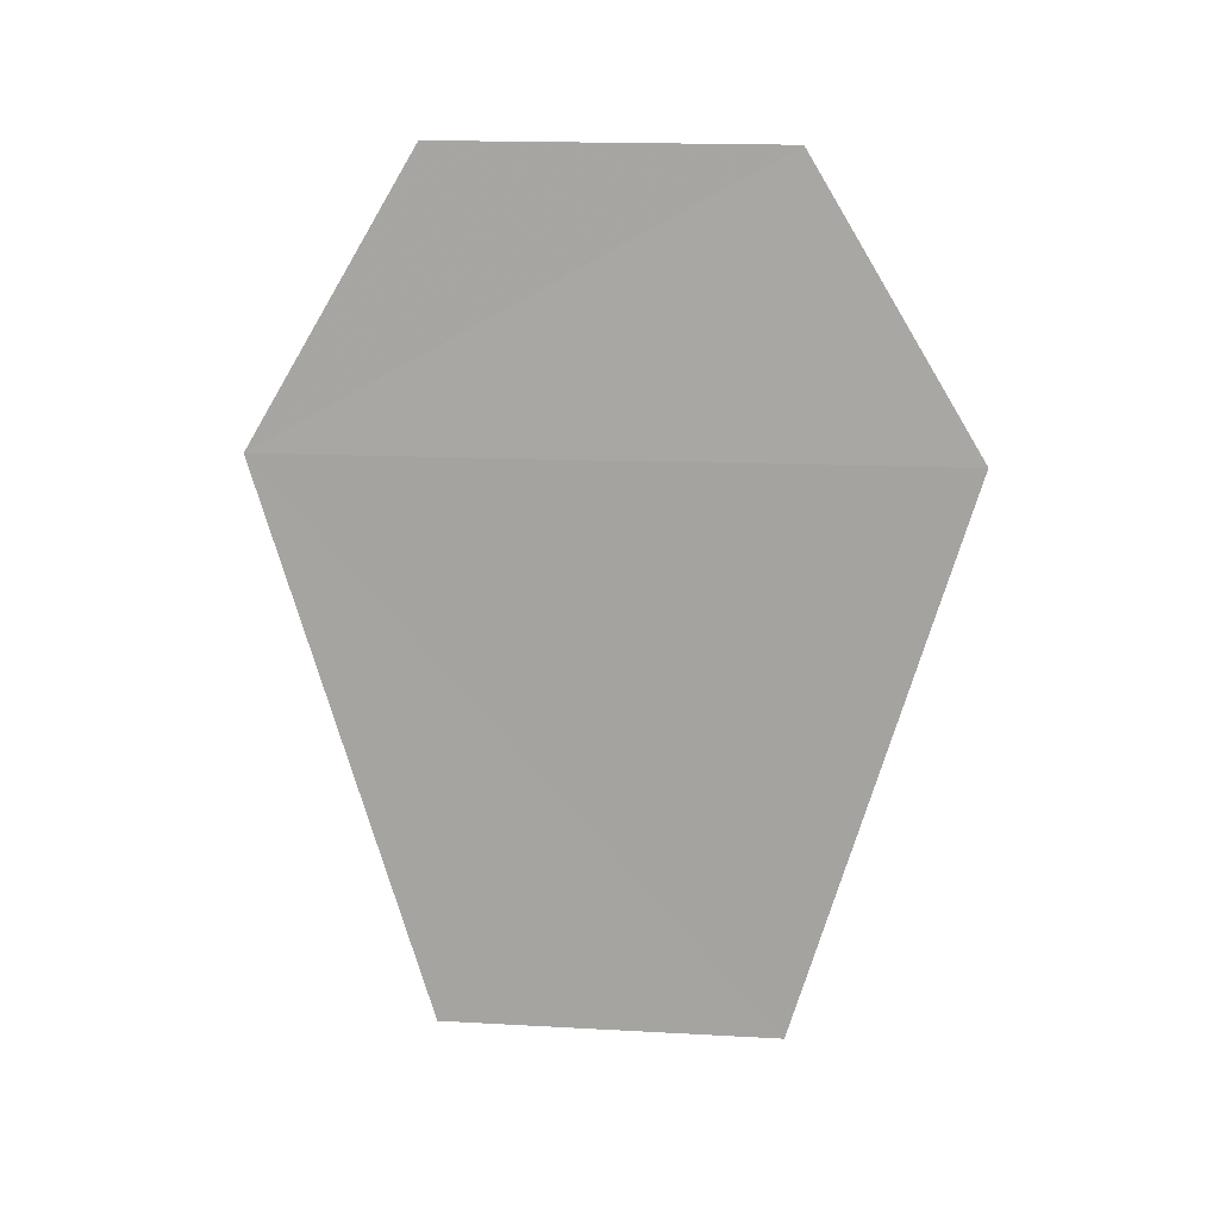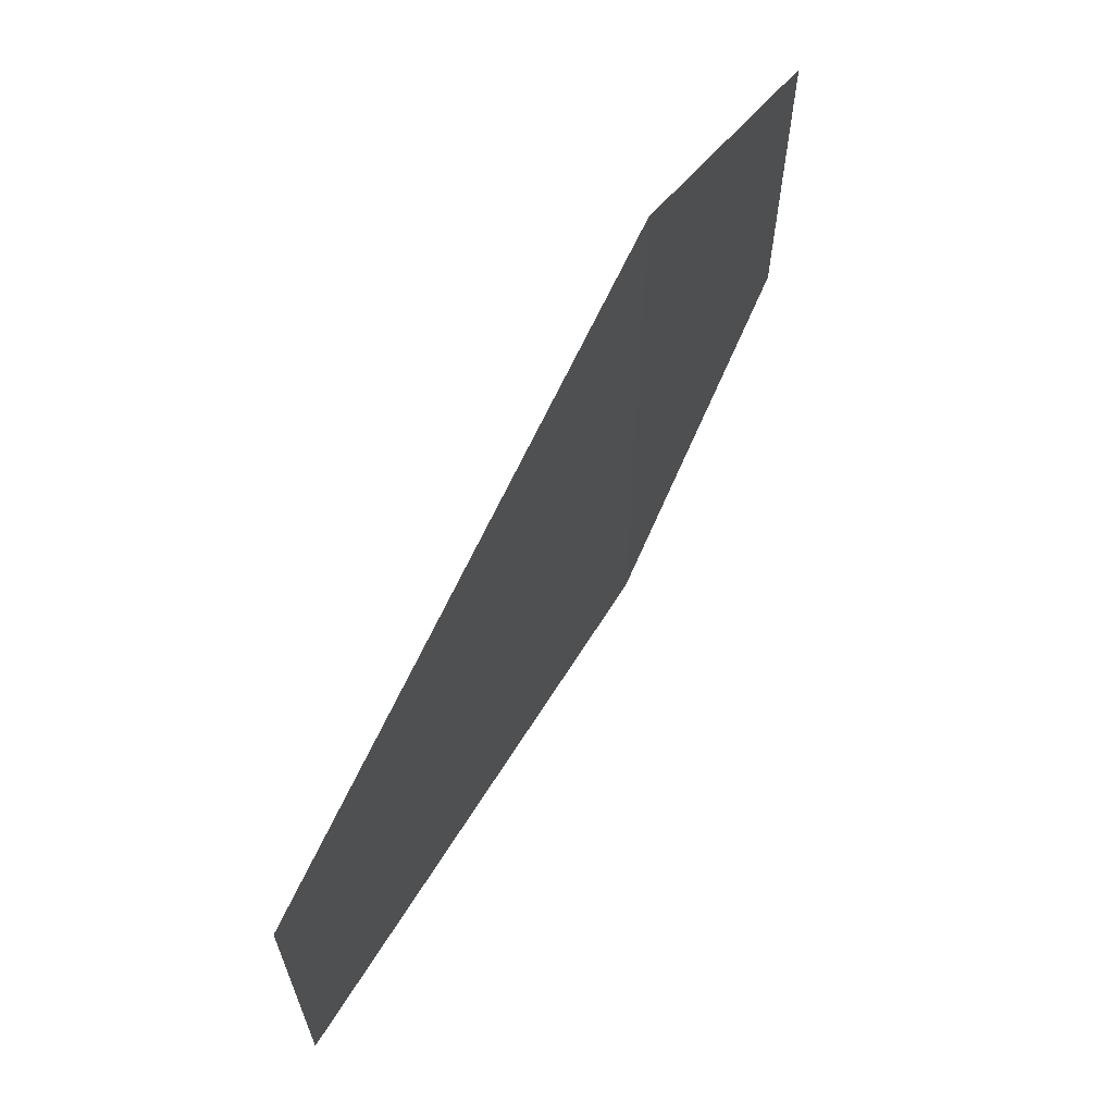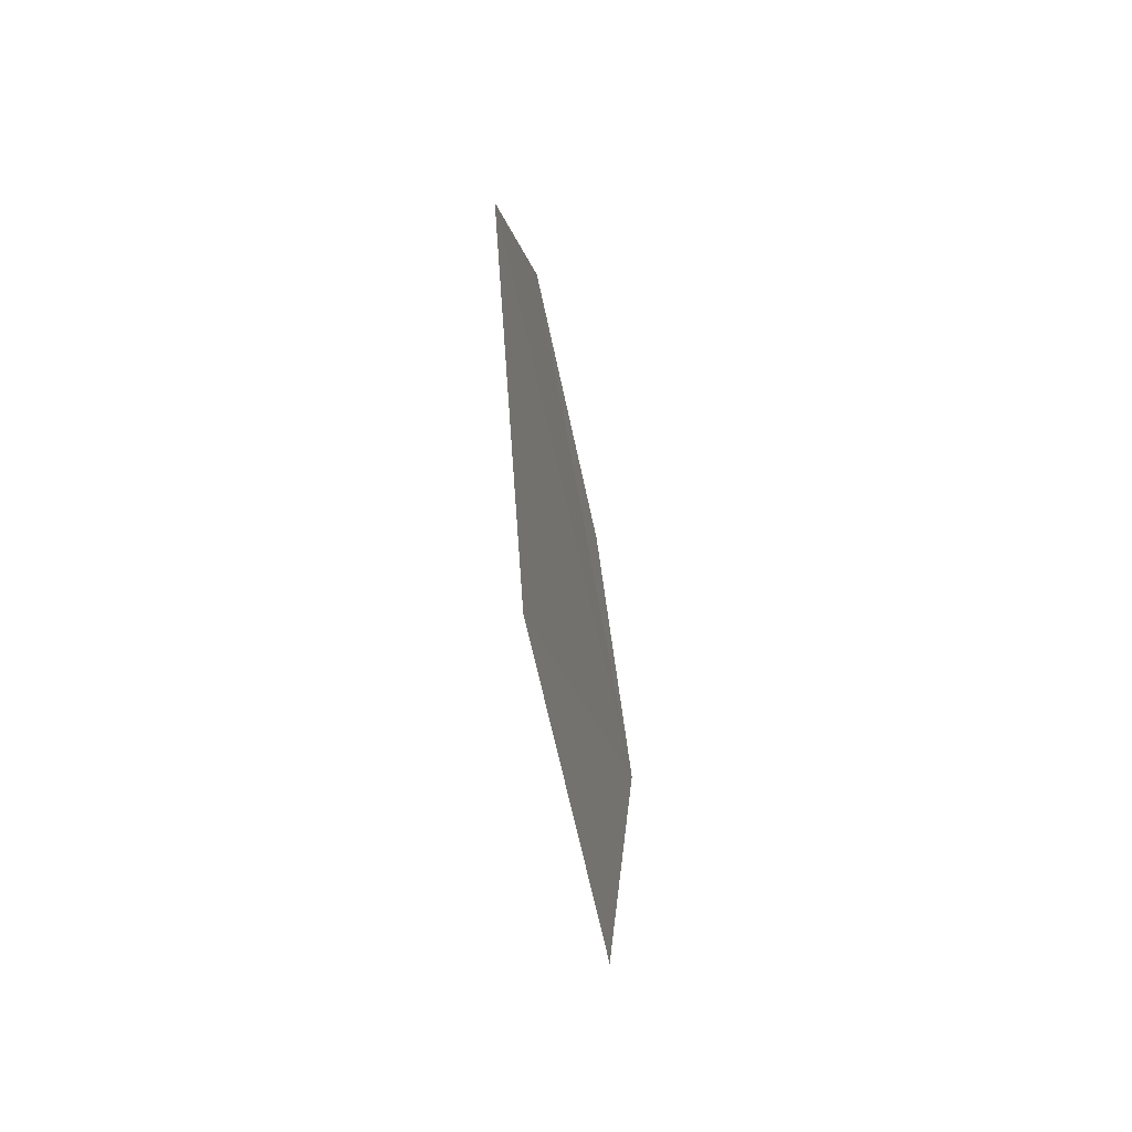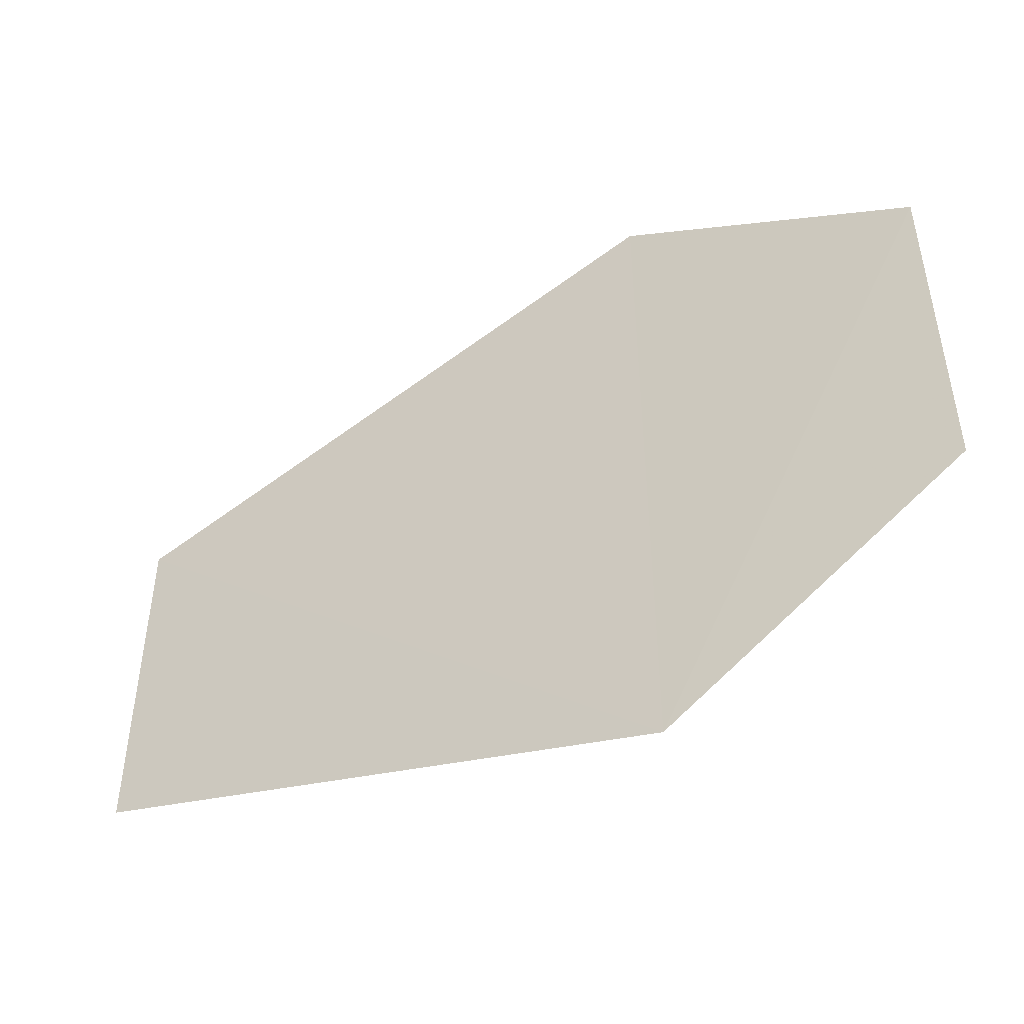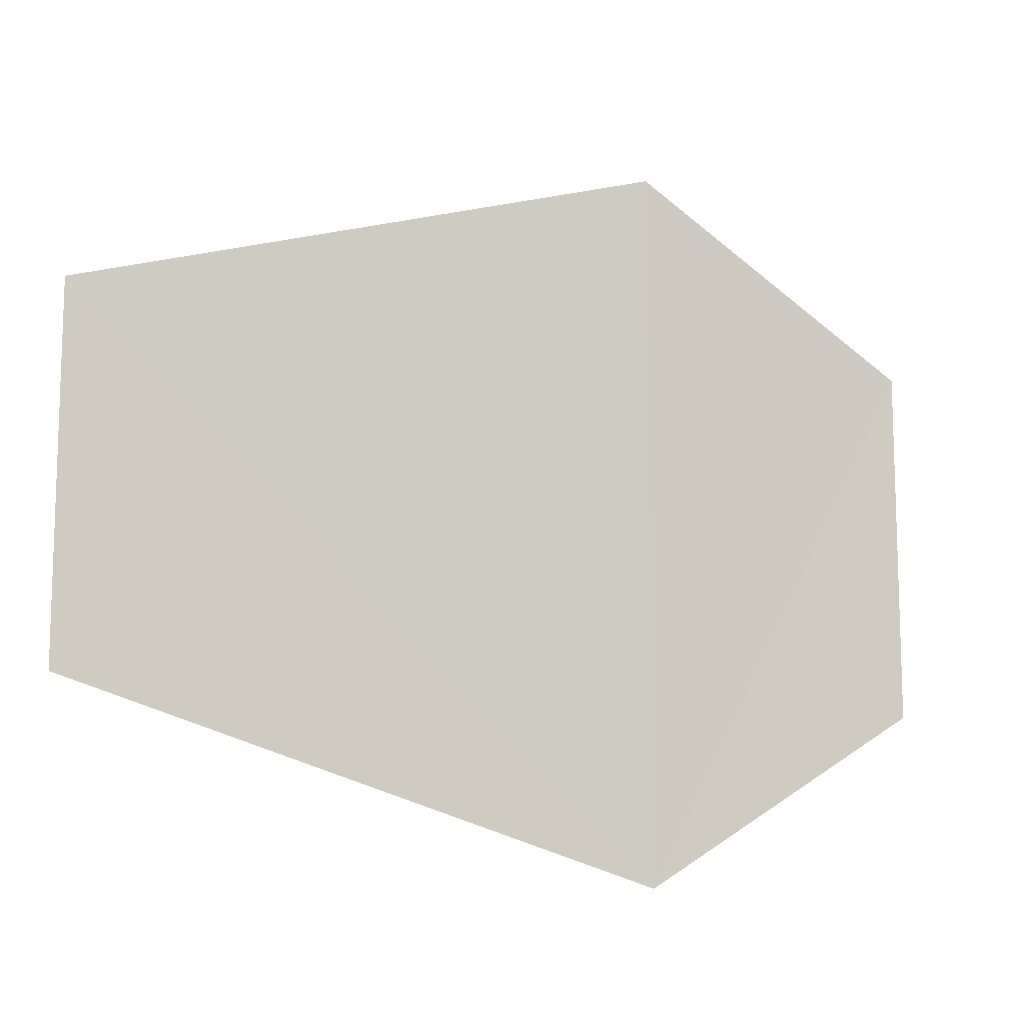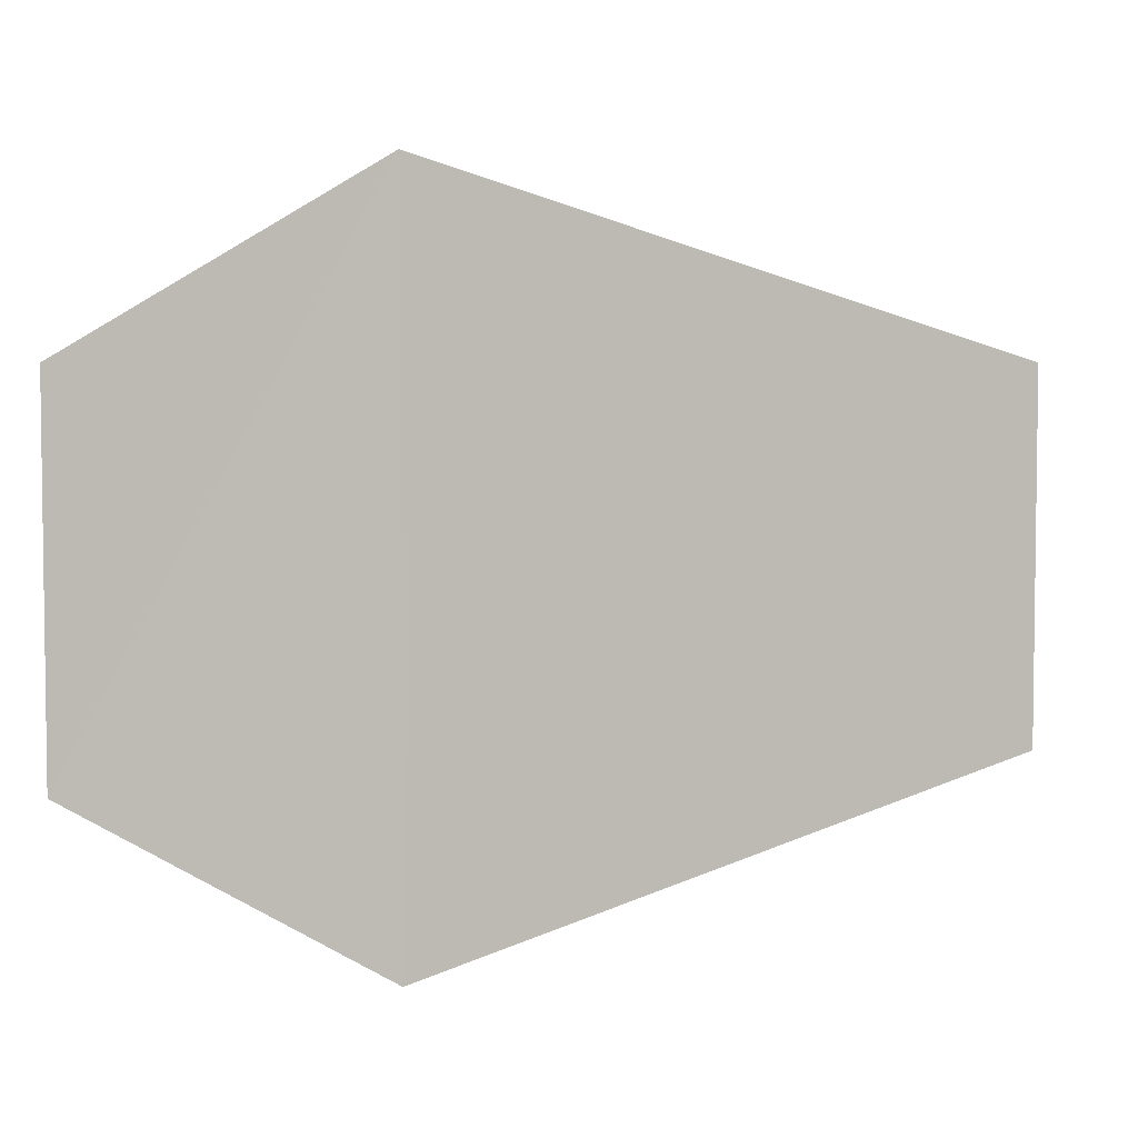
<metadata>
{"format":"obj","ext":"obj","renderer":"f3d","projection":"perspective","resolution":1024,"background":"white","views":[{"elev":15.2,"azim":96.5,"up":"+Y"},{"elev":65.7,"azim":28.5,"up":"+Z"},{"elev":-64.3,"azim":12.5,"up":"+Y"},{"elev":-48.4,"azim":120.7,"up":"+Z"},{"elev":-11.3,"azim":65.2,"up":"+Z"},{"elev":4.6,"azim":-107.2,"up":"+Z"}]}
</metadata>
<code>
o 4803
v 2211 1879 9.04
v 2211 1879 9.022
v 2211 1879 9.034
v 2211 1879 9.022
v 2211 1879 9.034
v 2211 1879 9.04
v 2211 1879 9.016
v 2211 1879 9.022
v 2211 1879 9.04
v 2211 1879 9.016
v 2211 1879 9.016
v 2211 1879 9.04
v 2211 1879 9.034
v 2211 1879 9.016
v 2211 1879 9.022
v 2211 1879 9.034
v 2211 1879 9.022
v 2211 1879 9.034
v 2211 1879 9.016
v 2211 1879 9.04
f 1 2 3
f 1 4 5
f 6 7 4
f 8 9 10
f 11 12 13
f 14 13 15
f 14 16 17
f 18 19 20

</code>
